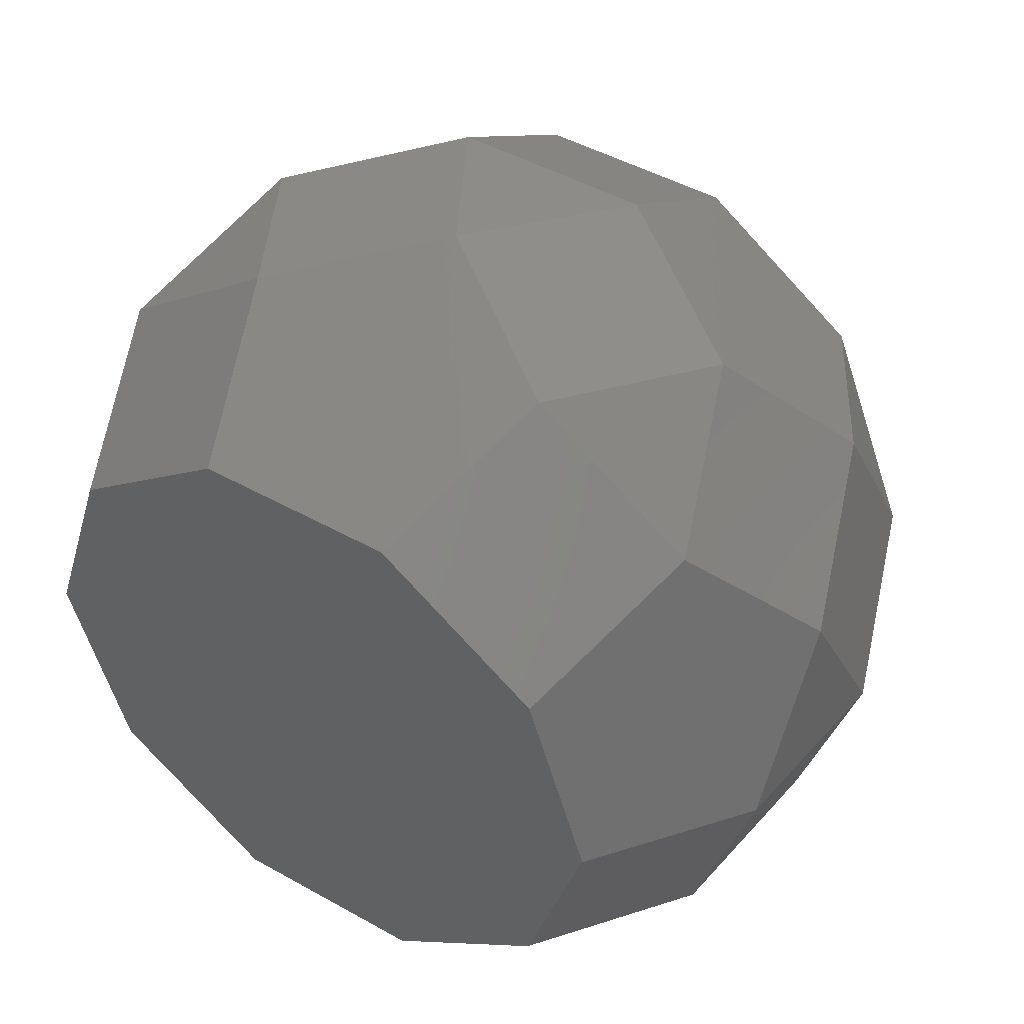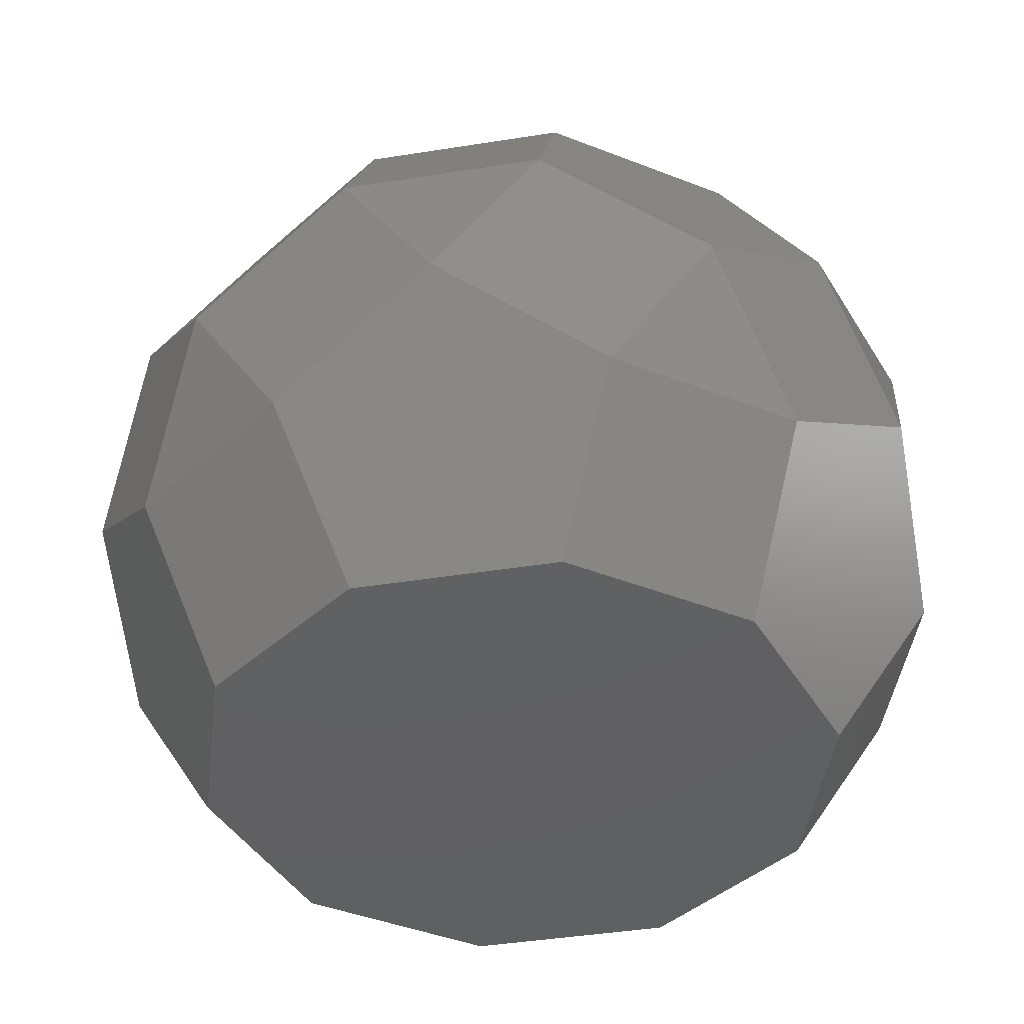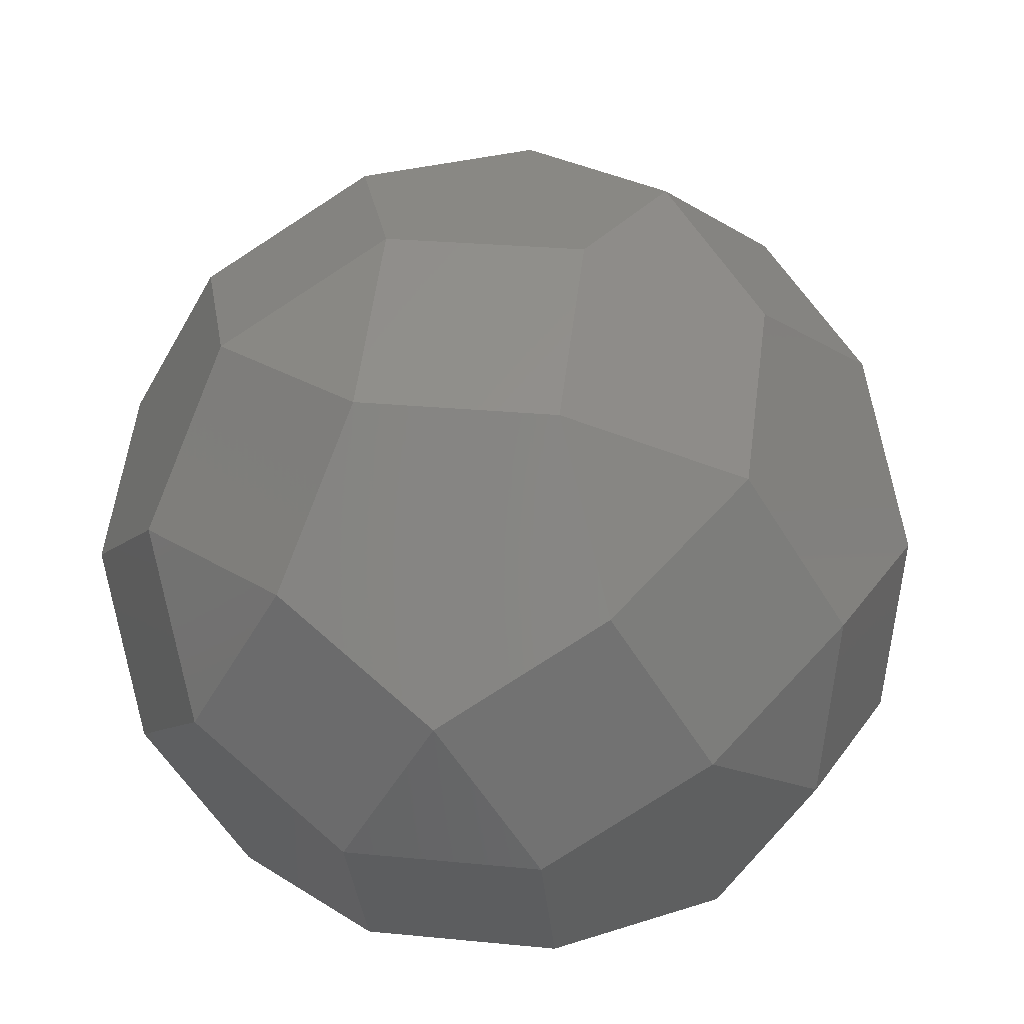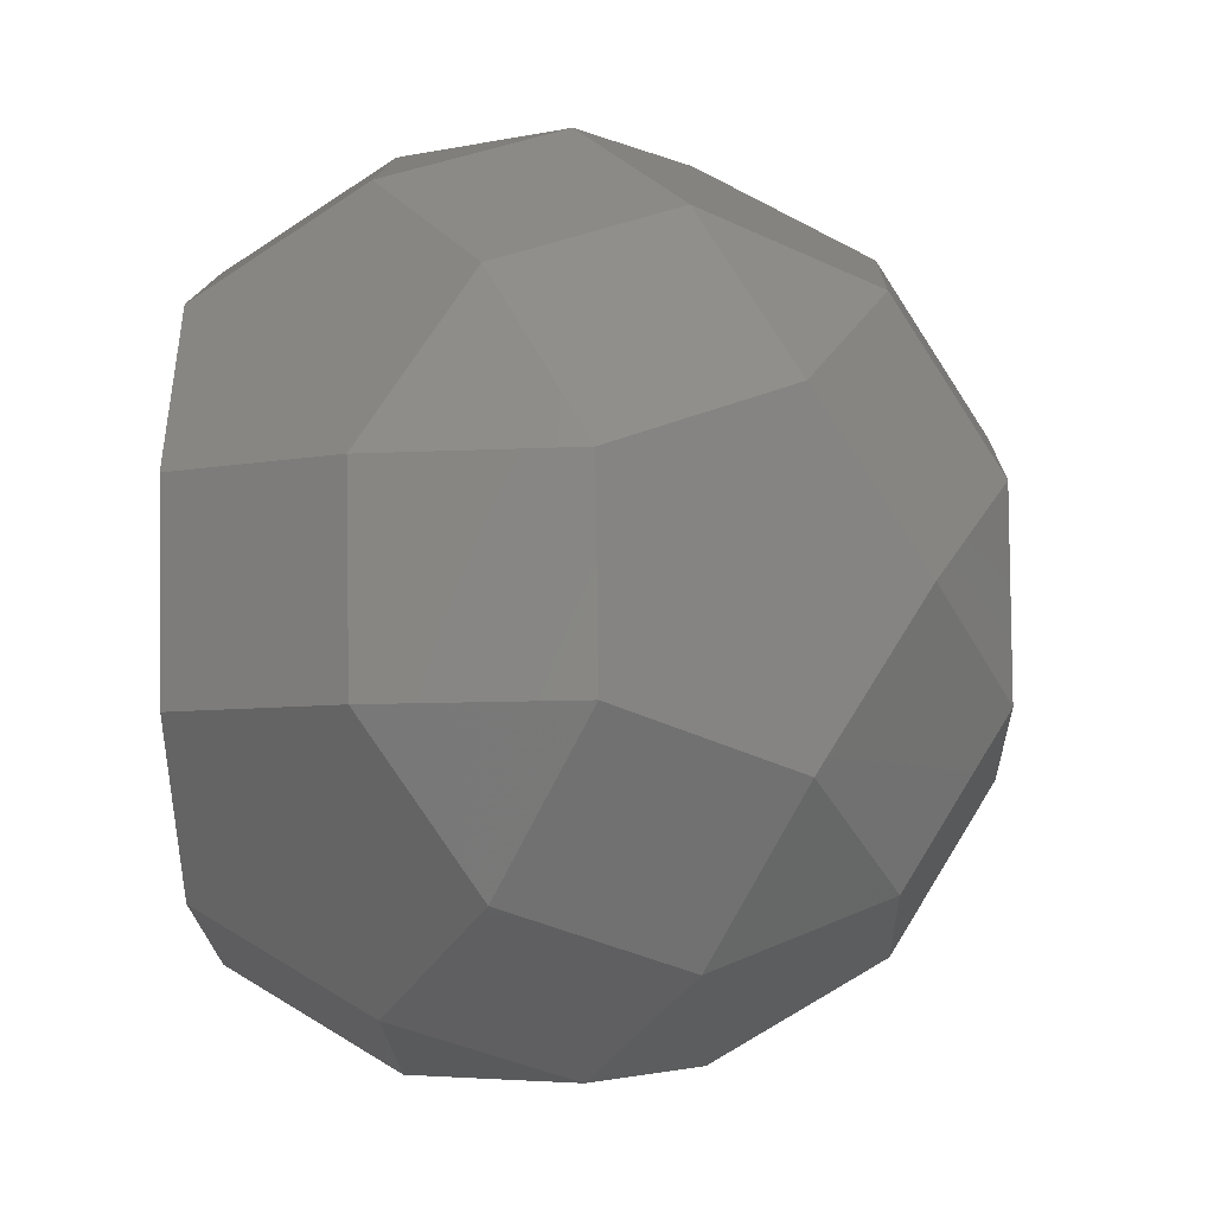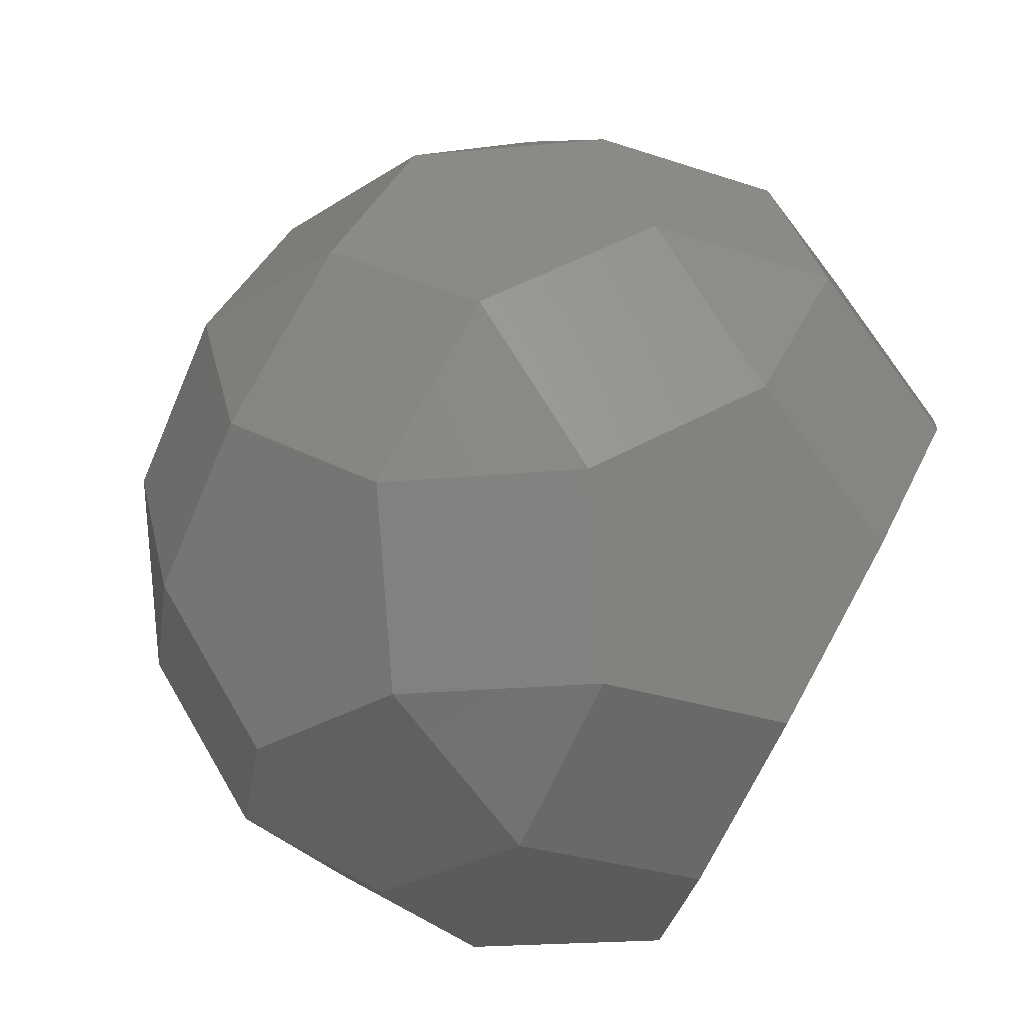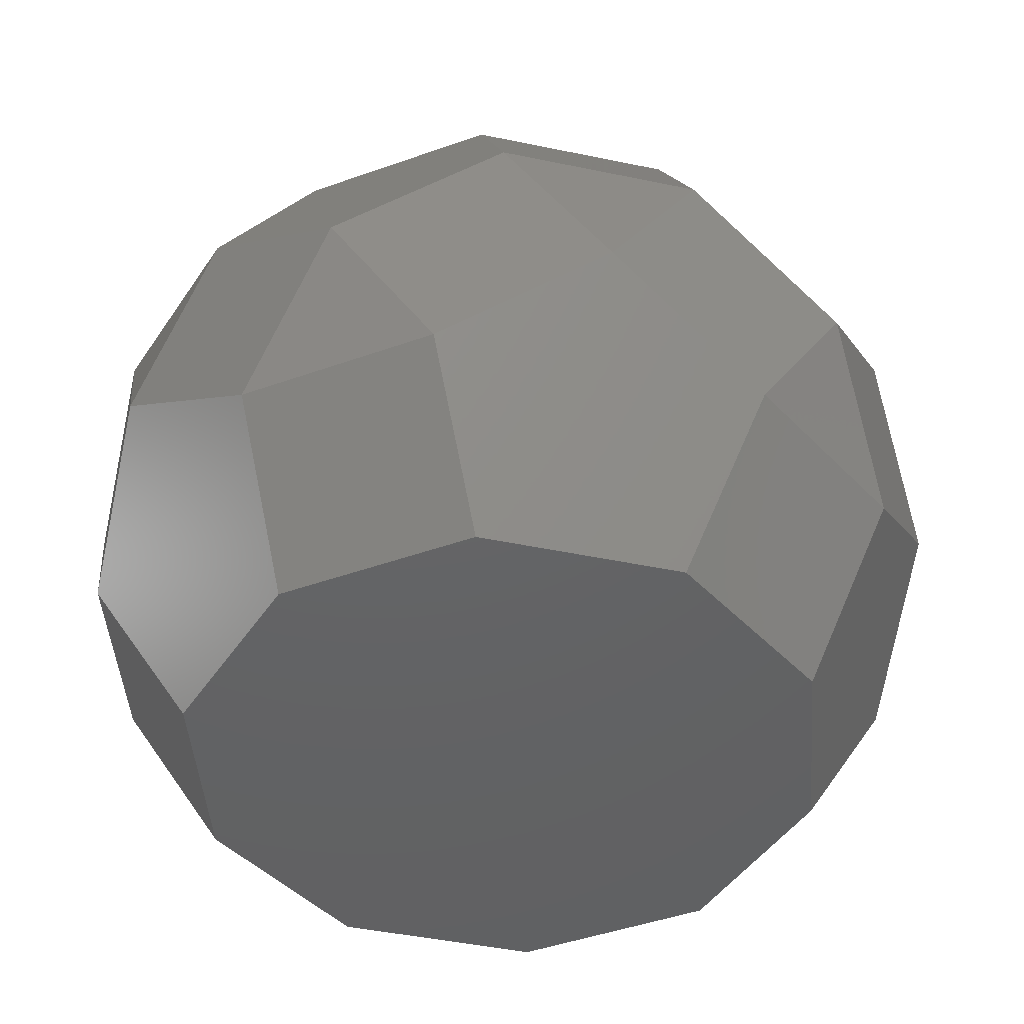
<metadata>
{"format":"stl","ext":"stl","renderer":"f3d","projection":"perspective","resolution":1024,"background":"white","views":[{"elev":45.7,"azim":33.0,"up":"+Z"},{"elev":-42.4,"azim":-133.2,"up":"+Y"},{"elev":26.0,"azim":44.9,"up":"+Y"},{"elev":-22.0,"azim":92.4,"up":"+Z"},{"elev":78.7,"azim":-61.3,"up":"+Z"},{"elev":-45.3,"azim":-13.6,"up":"+Y"}]}
</metadata>
<code>
# stl→obj: 55 verts, 106 faces
v -55.32 -72.97 -40.19
v -89.51 -37.02 -6.866
v -76.45 -37.02 -47.06
v -68.38 -72.97 0
v -89.51 -1.066 -29.08
v -89.51 -14.8 29.08
v -89.51 21.15 6.866
v -55.32 -72.97 40.19
v -68.38 -37.02 58.17
v -76.45 21.15 47.06
v -55.32 57.1 40.19
v -68.38 57.1 0
v -55.32 -1.066 76.14
v -34.19 -37.02 83.01
v -0 -14.8 94.12
v -21.13 21.15 87.25
v -21.13 57.1 65.03
v 21.13 21.15 87.25
v 21.13 57.1 65.03
v -55.32 -14.8 -76.14
v -68.38 21.15 -58.17
v -34.19 21.15 -83.01
v -55.32 57.1 -40.19
v -21.13 57.1 -65.03
v -21.13 79.32 -29.08
v 21.13 57.1 -65.03
v 21.13 79.32 -29.08
v -34.19 79.32 11.11
v 0 79.32 35.95
v 34.19 79.32 11.11
v 55.32 57.1 40.19
v -0 -1.066 -94.12
v -21.13 -37.02 -87.25
v 21.13 -37.02 -87.25
v 55.32 -14.8 -76.14
v 34.19 21.15 -83.01
v 58.93 41.02 -55.1
v 80.06 5.075 -48.23
v 58.93 63.24 -19.15
v 80.06 41.02 9.936
v 93.12 5.075 -8.039
v 76.45 21.15 47.06
v 89.51 -14.8 29.08
v -21.13 -72.97 -65.03
v 21.13 -72.97 -65.03
v 21.13 -72.97 65.03
v -21.13 -72.97 65.03
v 55.32 -72.97 40.19
v 68.38 -72.97 0
v 55.32 -72.97 -40.19
v 76.45 -37.02 -47.06
v 89.51 -37.02 -6.866
v 68.38 -37.02 58.17
v 55.32 -1.066 76.14
v 34.19 -37.02 83.01
f 1 2 3
f 2 1 4
f 3 2 5
f 5 6 7
f 6 5 2
f 8 6 2
f 8 2 4
f 6 8 9
f 6 10 7
f 7 11 12
f 11 7 10
f 6 13 10
f 13 6 9
f 9 14 13
f 13 15 16
f 15 13 14
f 11 16 17
f 10 16 11
f 16 10 13
f 15 18 16
f 17 18 19
f 18 17 16
f 20 5 21
f 5 20 3
f 20 21 22
f 22 23 24
f 23 22 21
f 5 23 21
f 23 7 12
f 23 5 7
f 23 25 24
f 26 25 27
f 25 26 24
f 25 12 28
f 12 25 23
f 12 11 28
f 29 11 17
f 11 29 28
f 30 28 29
f 27 28 30
f 28 27 25
f 17 19 29
f 31 29 19
f 29 31 30
f 20 32 33
f 32 20 22
f 33 32 34
f 32 35 34
f 35 32 36
f 32 26 36
f 32 24 26
f 24 32 22
f 26 37 36
f 36 38 35
f 38 36 37
f 37 27 39
f 27 37 26
f 27 30 39
f 40 30 31
f 30 40 39
f 41 39 40
f 39 41 37
f 37 41 38
f 31 42 40
f 42 41 40
f 41 42 43
f 44 34 45
f 34 44 33
f 8 46 47
f 8 48 46
f 4 48 8
f 4 49 48
f 1 49 4
f 1 50 49
f 44 50 1
f 50 44 45
f 34 51 50
f 34 50 45
f 51 34 35
f 50 52 49
f 52 50 51
f 35 38 51
f 51 41 52
f 41 51 38
f 48 43 53
f 43 48 52
f 52 48 49
f 41 43 52
f 54 43 42
f 43 54 53
f 14 8 47
f 8 14 9
f 55 48 53
f 48 55 46
f 15 46 55
f 15 47 46
f 47 15 14
f 53 54 55
f 15 54 18
f 54 15 55
f 1 33 44
f 3 33 1
f 33 3 20
f 18 42 31
f 18 31 19
f 42 18 54

</code>
